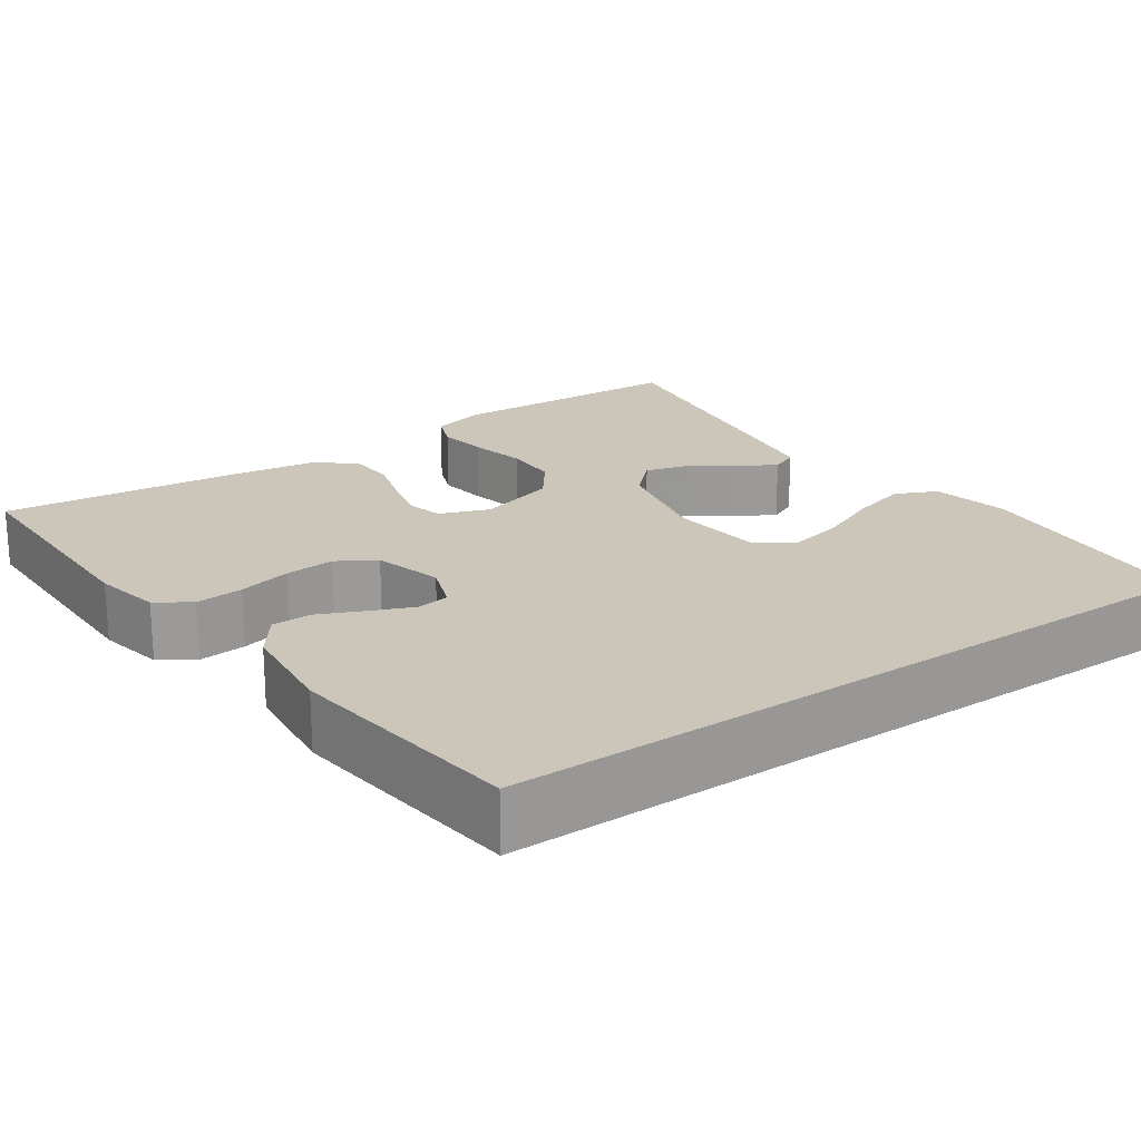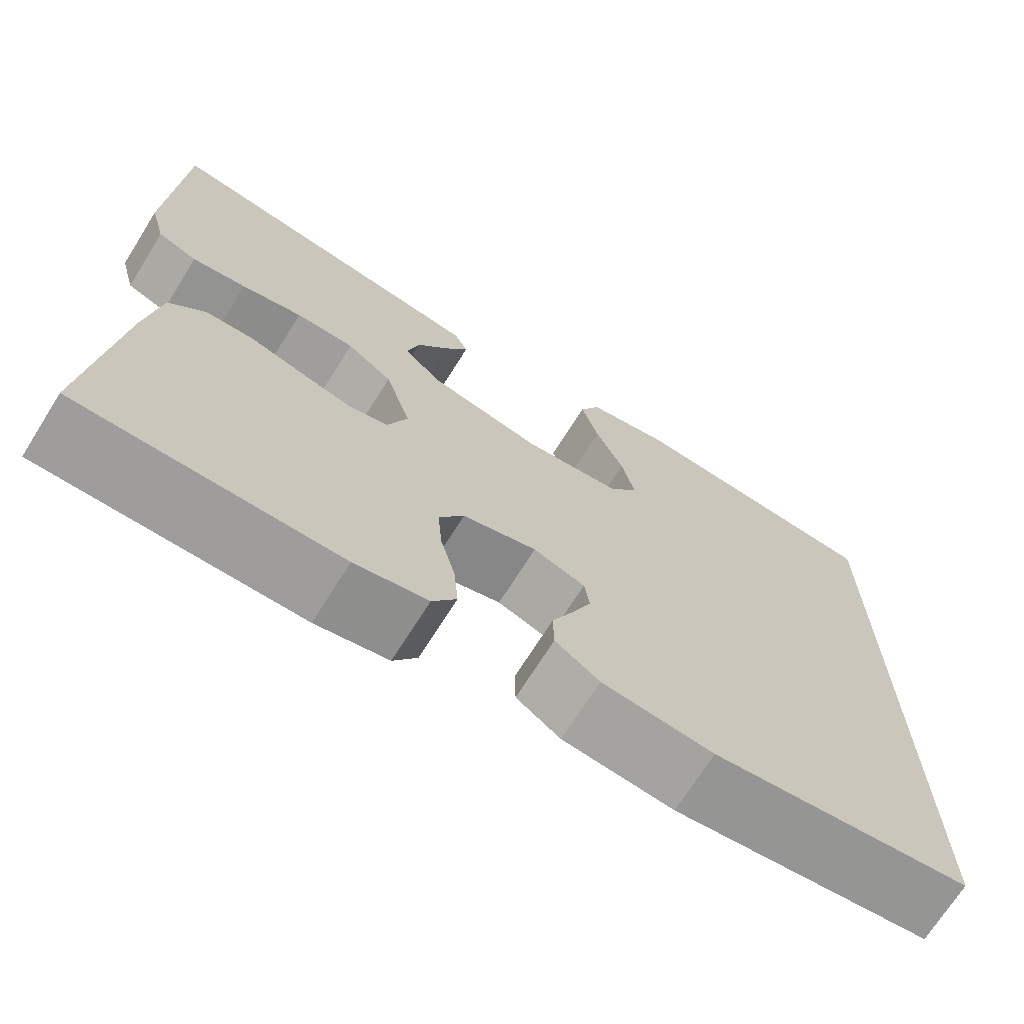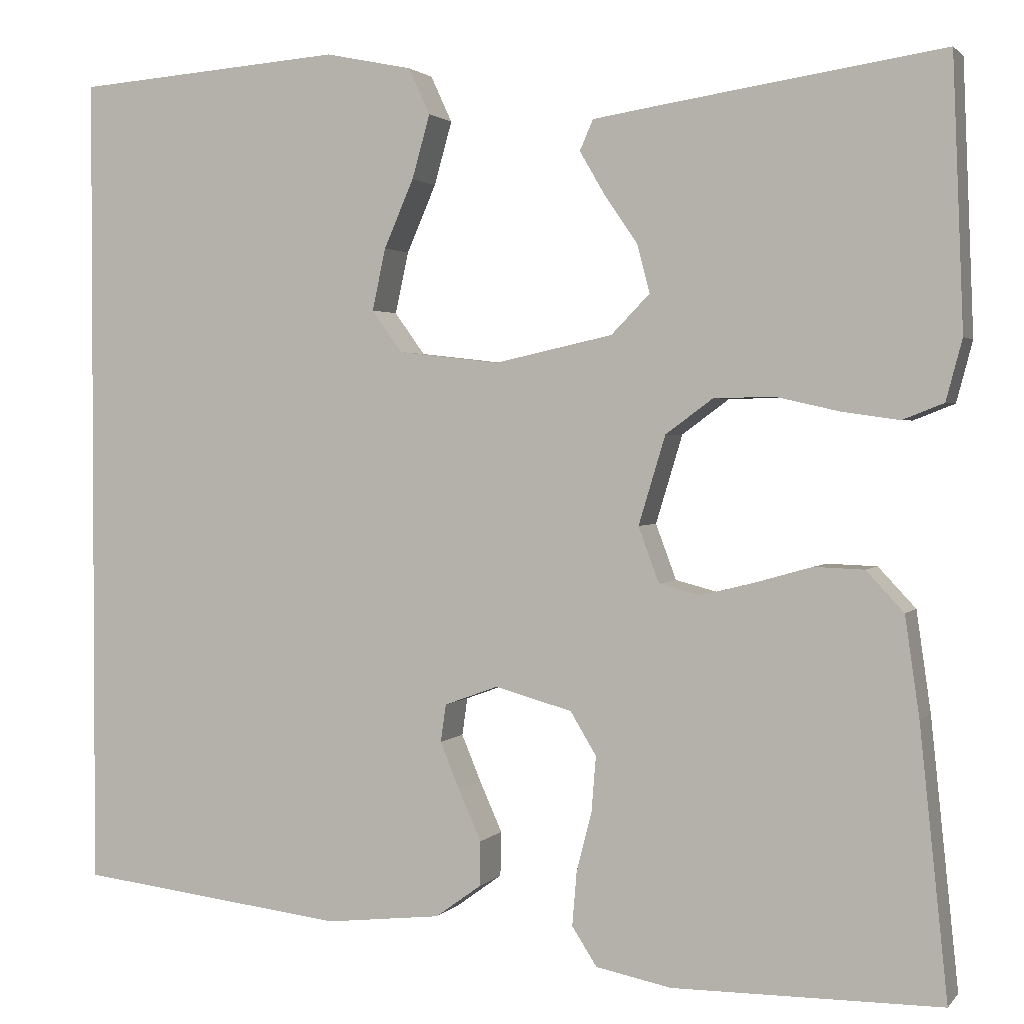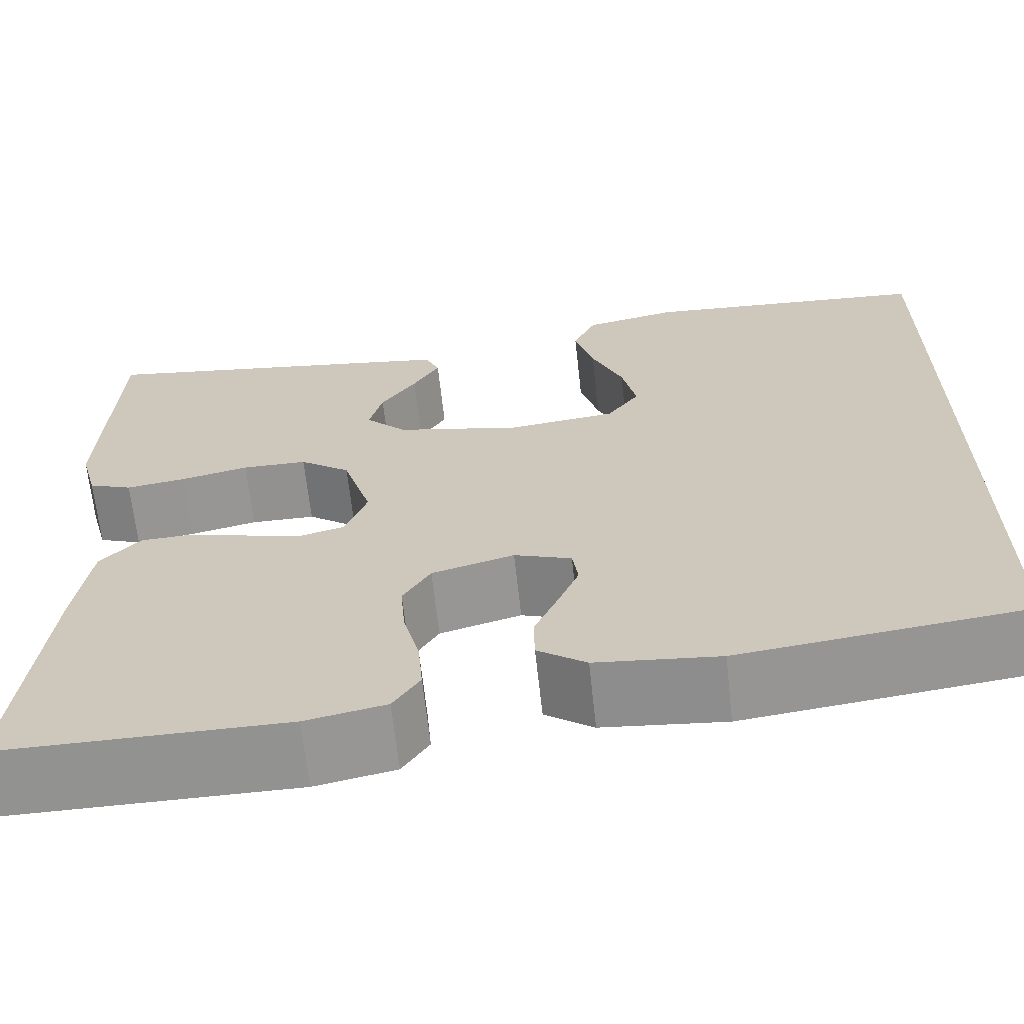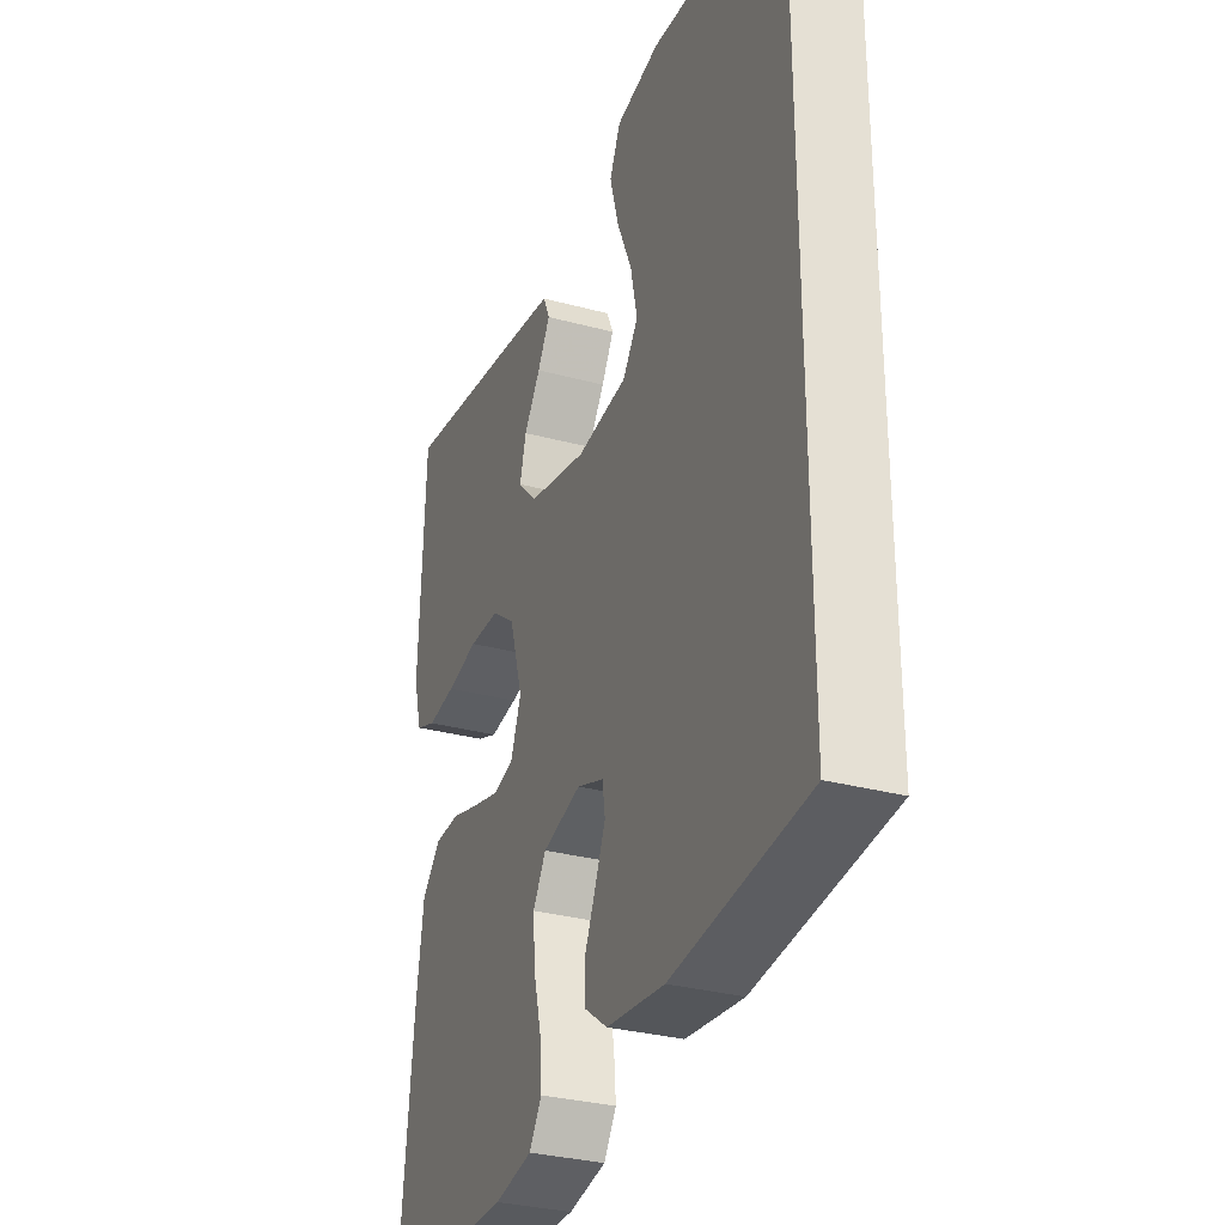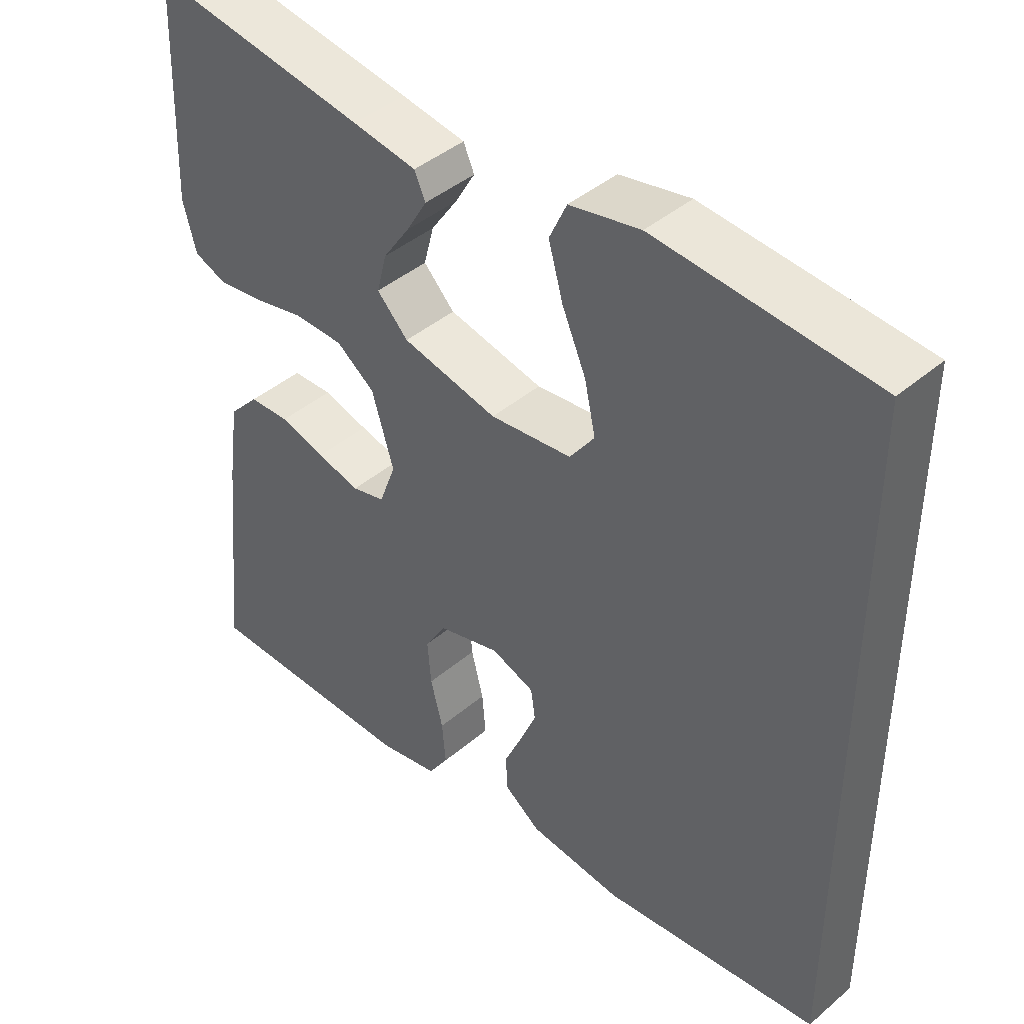
<metadata>
{"format":"obj","ext":"obj","renderer":"f3d","projection":"perspective","resolution":1024,"background":"white","views":[{"elev":20.9,"azim":-124.7,"up":"+Y"},{"elev":-70.6,"azim":147.9,"up":"+Z"},{"elev":1.8,"azim":19.0,"up":"+Z"},{"elev":-66.3,"azim":-173.7,"up":"+Z"},{"elev":-30.9,"azim":-111.2,"up":"+Z"},{"elev":42.8,"azim":-135.2,"up":"+Z"}]}
</metadata>
<code>
v 0.5 0.07 0.5
v 0.512 0.07 0.2
v 0.494 0.07 0.132
v 0.448 0.07 0.114
v 0.385 0.07 0.123
v 0.314 0.07 0.139
v 0.246 0.07 0.138
v 0.193 0.07 0.099
v 0.163 0.07 0
v 0.186 0.07 -0.062
v 0.232 0.07 -0.074
v 0.292 0.07 -0.059
v 0.355 0.07 -0.041
v 0.411 0.07 -0.043
v 0.453 0.07 -0.088
v 0.469 0.07 -0.2
v 0.5 0.07 -0.5
v 0.2 0.07 -0.501
v 0.116 0.07 -0.484
v 0.088 0.07 -0.441
v 0.093 0.07 -0.381
v 0.11 0.07 -0.314
v 0.115 0.07 -0.252
v 0.086 0.07 -0.204
v 0 0.07 -0.18
v -0.06 0.07 -0.202
v -0.066 0.07 -0.244
v -0.044 0.07 -0.297
v -0.019 0.07 -0.353
v -0.02 0.07 -0.403
v -0.071 0.07 -0.44
v -0.2 0.07 -0.454
v -0.5 0.07 -0.418
v -0.5 0.07 0.503
v -0.2 0.07 0.526
v -0.103 0.07 0.506
v -0.079 0.07 0.454
v -0.099 0.07 0.383
v -0.132 0.07 0.307
v -0.147 0.07 0.238
v -0.113 0.07 0.191
v 0 0.07 0.178
v 0.132 0.07 0.207
v 0.175 0.07 0.251
v 0.161 0.07 0.305
v 0.124 0.07 0.359
v 0.096 0.07 0.407
v 0.111 0.07 0.441
v 0.2 0.07 0.455
v 0.5 0 0.5
v 0.512 0 0.2
v 0.494 0 0.132
v 0.448 0 0.114
v 0.385 0 0.123
v 0.314 0 0.139
v 0.246 0 0.138
v 0.193 0 0.099
v 0.163 0 0
v 0.186 0 -0.062
v 0.232 0 -0.074
v 0.292 0 -0.059
v 0.355 0 -0.041
v 0.411 0 -0.043
v 0.453 0 -0.088
v 0.469 0 -0.2
v 0.5 0 -0.5
v 0.2 0 -0.501
v 0.116 0 -0.484
v 0.088 0 -0.441
v 0.093 0 -0.381
v 0.11 0 -0.314
v 0.115 0 -0.252
v 0.086 0 -0.204
v 0 0 -0.18
v -0.06 0 -0.202
v -0.066 0 -0.244
v -0.044 0 -0.297
v -0.019 0 -0.353
v -0.02 0 -0.403
v -0.071 0 -0.44
v -0.2 0 -0.454
v -0.5 0 -0.418
v -0.5 0 0.503
v -0.2 0 0.526
v -0.103 0 0.506
v -0.079 0 0.454
v -0.099 0 0.383
v -0.132 0 0.307
v -0.147 0 0.238
v -0.113 0 0.191
v 0 0 0.178
v 0.132 0 0.207
v 0.175 0 0.251
v 0.161 0 0.305
v 0.124 0 0.359
v 0.096 0 0.407
v 0.111 0 0.441
v 0.2 0 0.455
f 45 46 47 48
f 45 48 49 1
f 36 37 38 39
f 36 39 40
f 35 36 40
f 34 35 40
f 33 34 40 41
f 28 29 30 31
f 27 28 31 32
f 26 27 32 33
f 19 20 21 22
f 19 22 23
f 18 19 23
f 17 18 23
f 16 17 23 24
f 12 13 14 15
f 11 12 15 16
f 10 11 16 24
f 3 4 5 6
f 1 2 3 6
f 44 45 1 6
f 43 44 6 7
f 42 43 7 8
f 26 33 41 42
f 25 26 42 8
f 9 10 24 25
f 8 9 25
f 97 96 95 94
f 50 98 97 94
f 88 87 86 85
f 89 88 85
f 89 85 84
f 89 84 83
f 90 89 83 82
f 80 79 78 77
f 81 80 77 76
f 82 81 76 75
f 71 70 69 68
f 72 71 68
f 72 68 67
f 72 67 66
f 73 72 66 65
f 64 63 62 61
f 65 64 61 60
f 73 65 60 59
f 55 54 53 52
f 55 52 51 50
f 55 50 94 93
f 56 55 93 92
f 57 56 92 91
f 91 90 82 75
f 57 91 75 74
f 74 73 59 58
f 74 58 57
f 1 50 51 2
f 2 51 52 3
f 3 52 53 4
f 4 53 54 5
f 5 54 55 6
f 6 55 56 7
f 7 56 57 8
f 8 57 58 9
f 9 58 59 10
f 10 59 60 11
f 11 60 61 12
f 12 61 62 13
f 13 62 63 14
f 14 63 64 15
f 15 64 65 16
f 16 65 66 17
f 17 66 67 18
f 18 67 68 19
f 19 68 69 20
f 20 69 70 21
f 21 70 71 22
f 22 71 72 23
f 23 72 73 24
f 24 73 74 25
f 25 74 75 26
f 26 75 76 27
f 27 76 77 28
f 28 77 78 29
f 29 78 79 30
f 30 79 80 31
f 31 80 81 32
f 32 81 82 33
f 33 82 83 34
f 34 83 84 35
f 35 84 85 36
f 36 85 86 37
f 37 86 87 38
f 38 87 88 39
f 39 88 89 40
f 40 89 90 41
f 41 90 91 42
f 42 91 92 43
f 43 92 93 44
f 44 93 94 45
f 45 94 95 46
f 46 95 96 47
f 47 96 97 48
f 48 97 98 49
f 49 98 50 1

</code>
